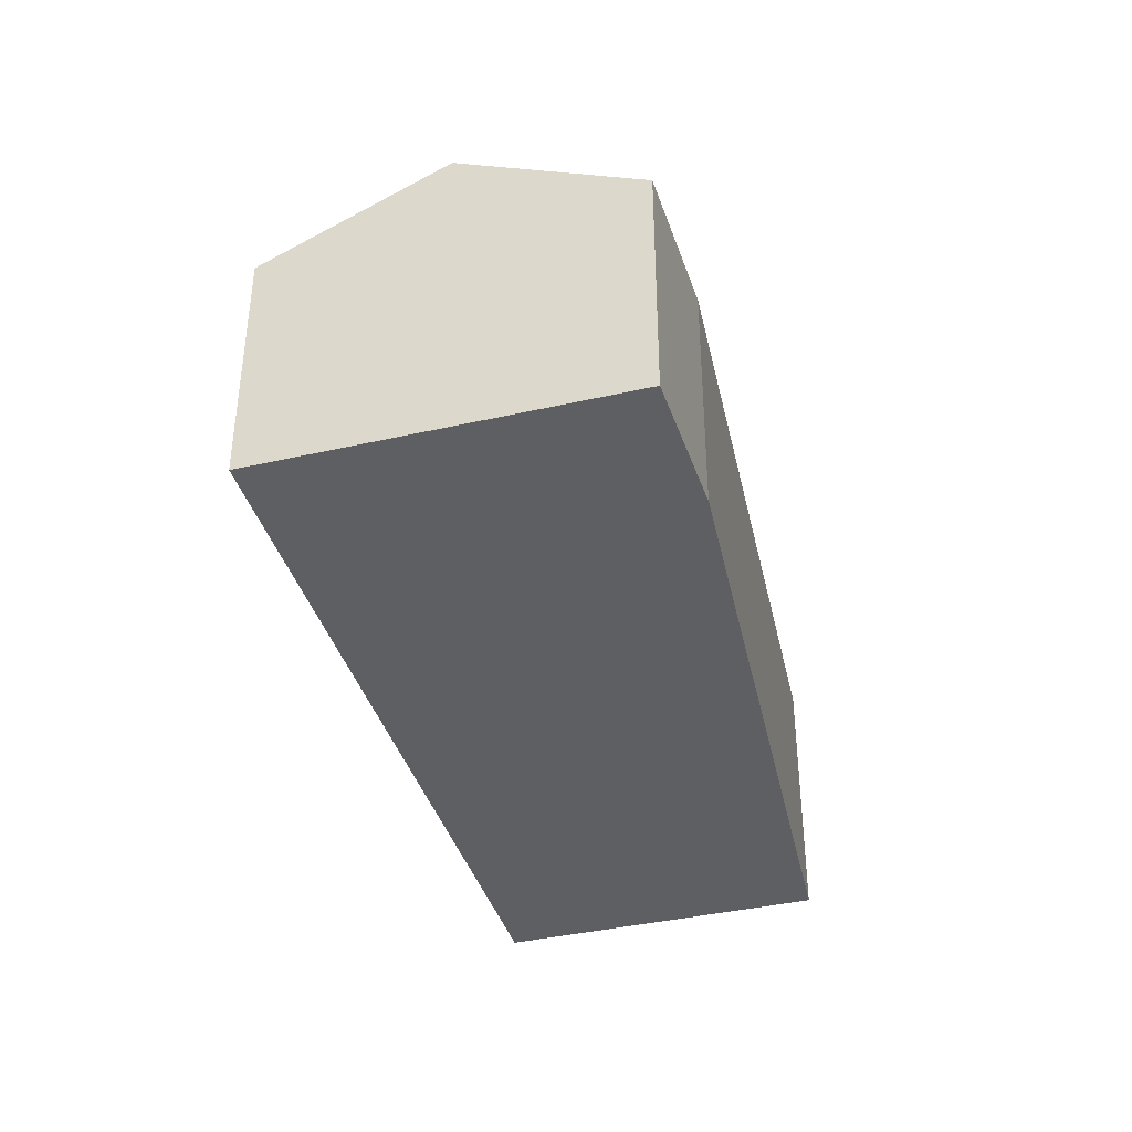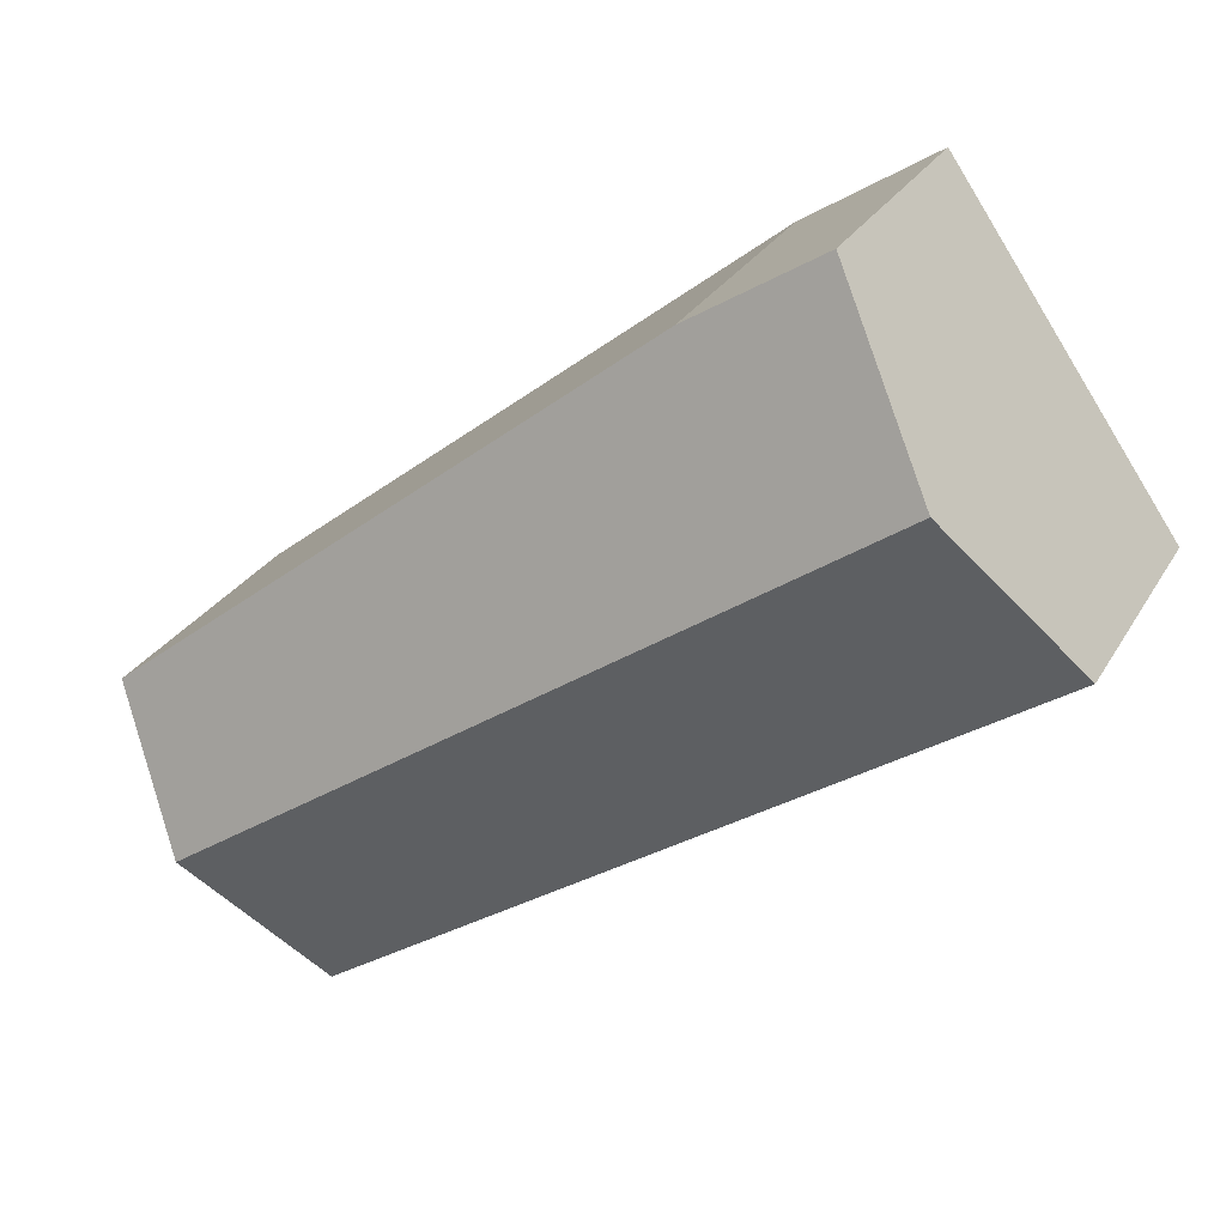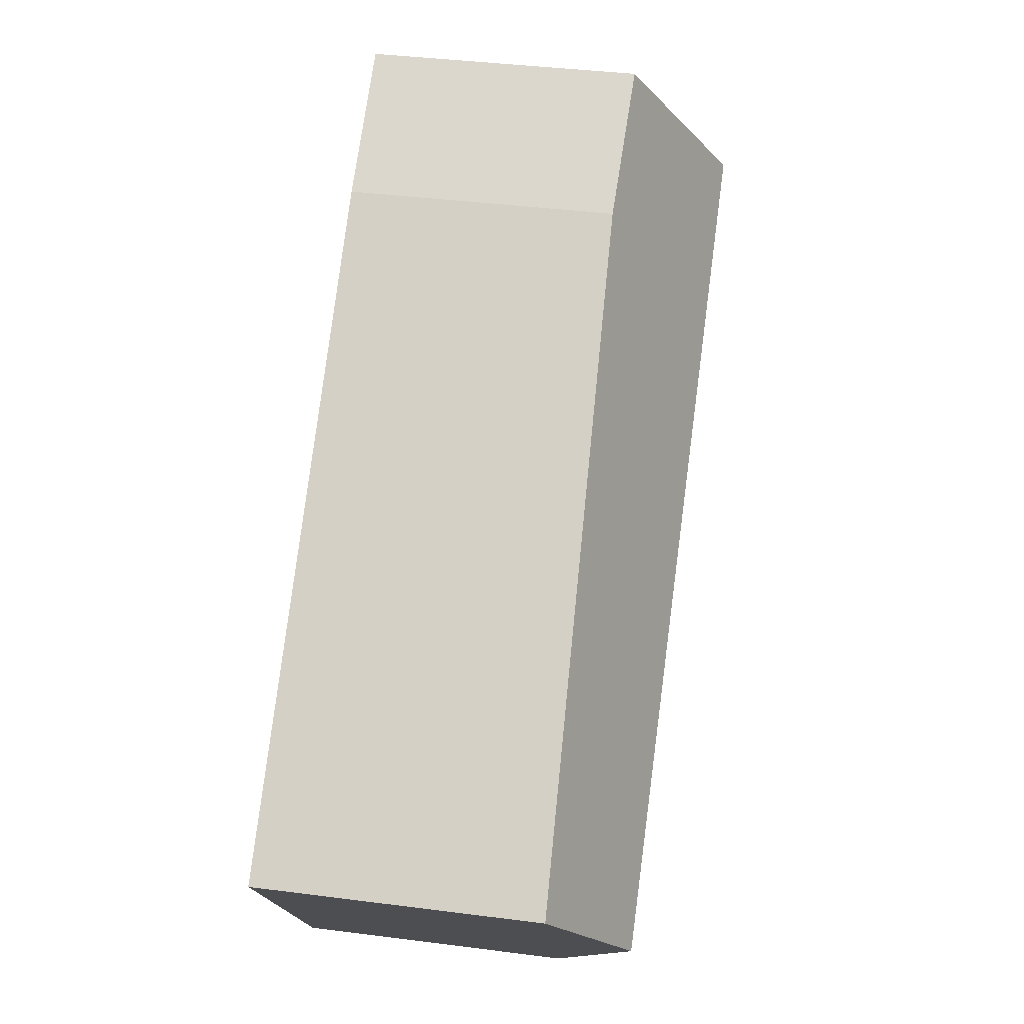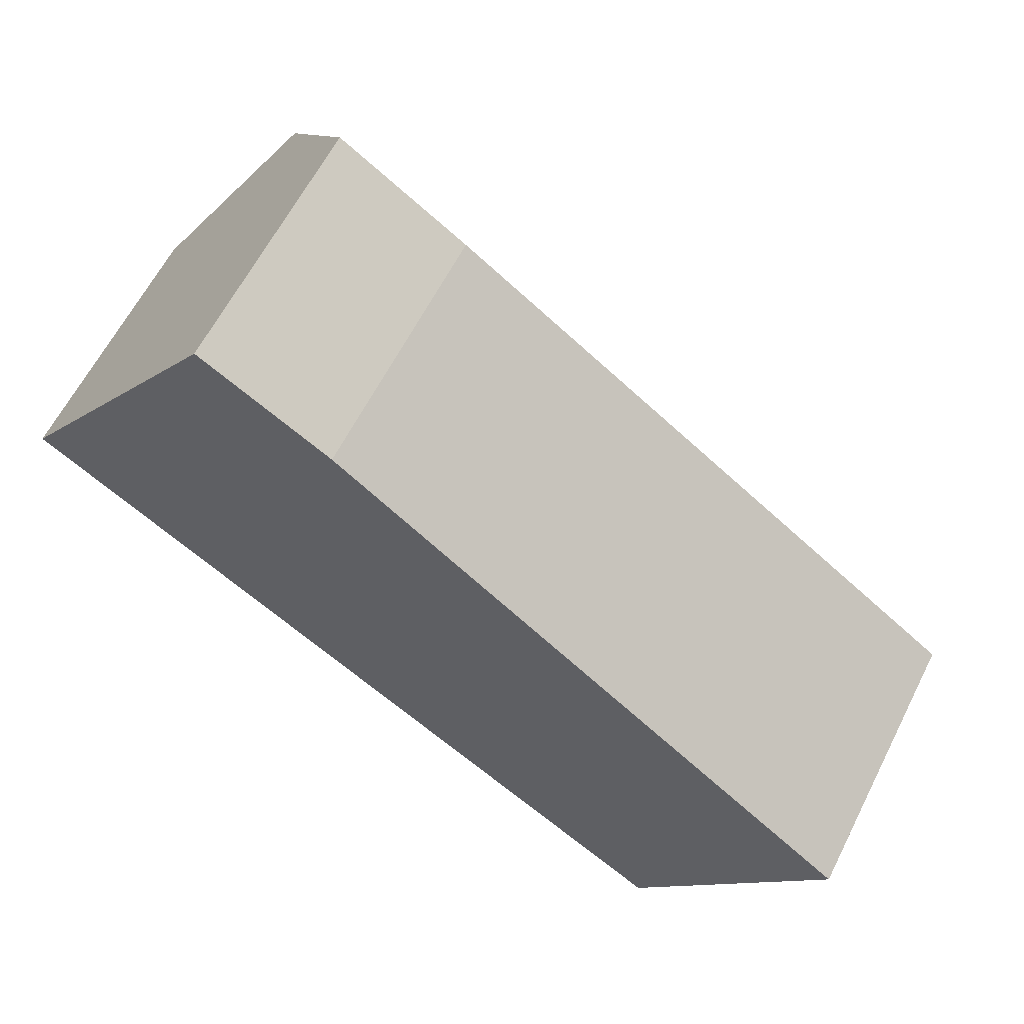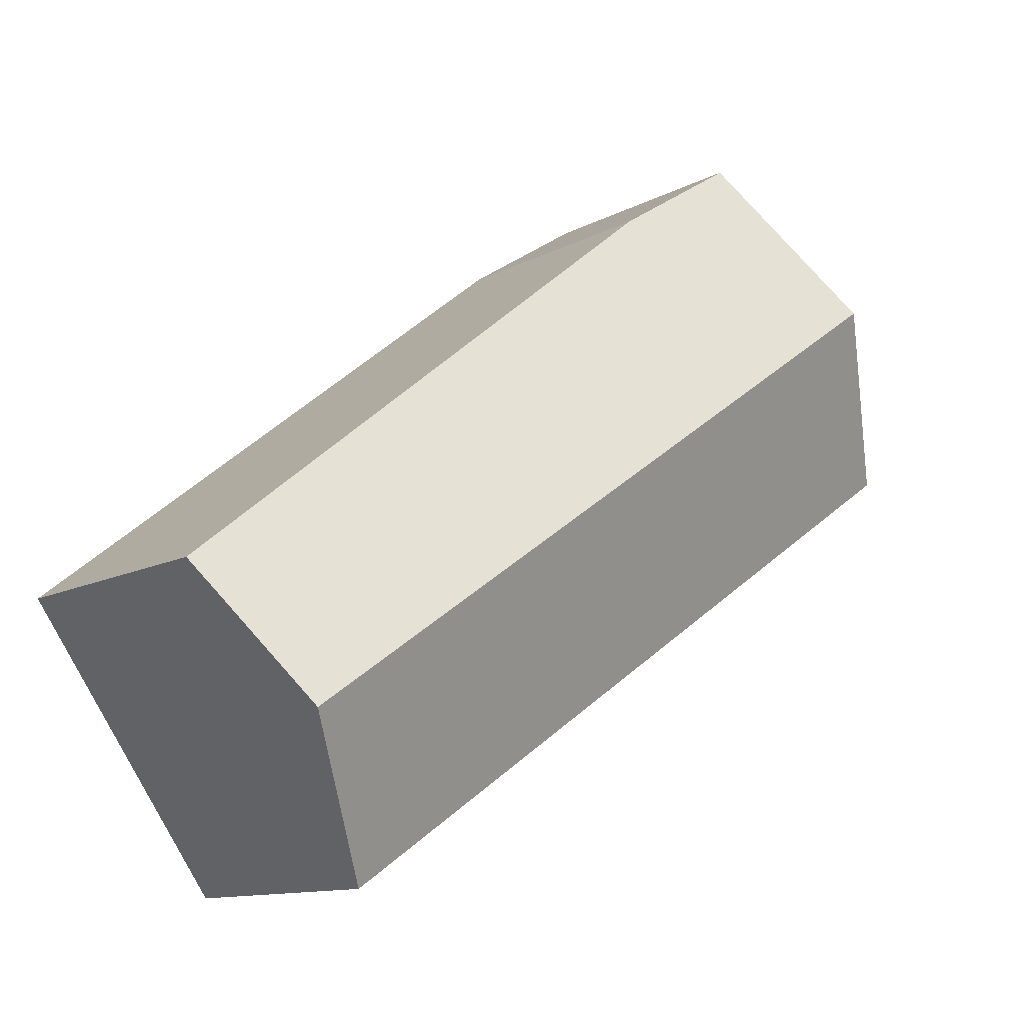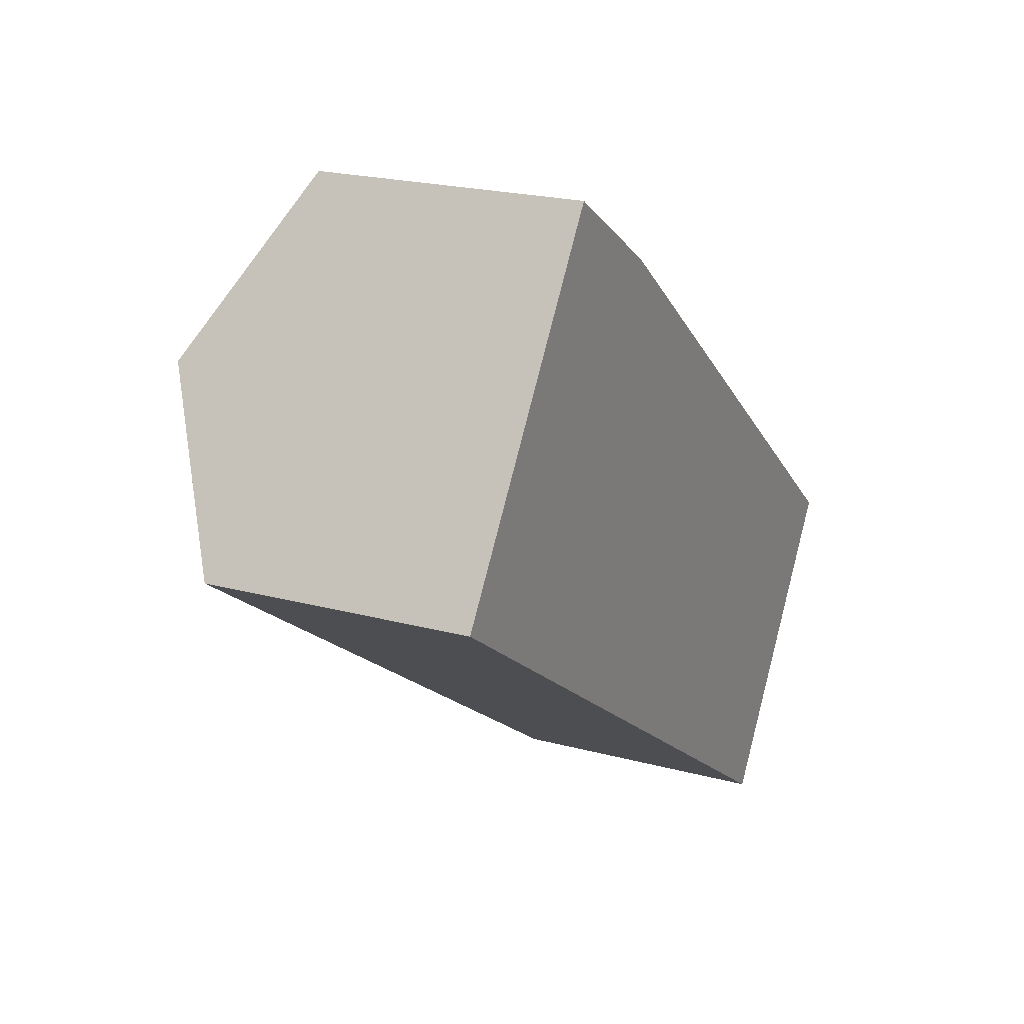
<metadata>
{"format":"obj","ext":"obj","renderer":"f3d","projection":"perspective","resolution":1024,"background":"white","views":[{"elev":-40.0,"azim":140.6,"up":"+Z"},{"elev":27.6,"azim":24.4,"up":"+Y"},{"elev":38.9,"azim":-80.8,"up":"+Y"},{"elev":61.6,"azim":-153.2,"up":"+Y"},{"elev":-11.8,"azim":-38.5,"up":"+Y"},{"elev":21.3,"azim":115.7,"up":"+Y"}]}
</metadata>
<code>
v -414.1 -1149 6.346
v -431 -1160 6.471
v -422.7 -1143 6.348
v -419.5 -1141 6.425
v -435.8 -1153 6.791
v -416.8 -1145 8.567
v -433.6 -1157 8.548
v -416.8 -1145 8.567
v -433.5 -1157 8.548
v -433.6 -1157 8.548
v -416.8 -1145 8.567
v -416.8 -1145 8.567
v -433.5 -1157 8.548
v -421.7 -1142 6.373
v -435.7 -1154 6.848
v -414.1 -1149 6.346
v -419.6 -1141 6.424
v -435.7 -1153 6.788
v -435.7 -1153 6.845
v -430.9 -1160 6.47
v -414.1 -1149 6.346
v -414.1 -1149 6.346
v -414.1 -1149 0
v -414.1 -1149 0
v -433.6 -1157 8.548
v -431 -1160 6.471
v -431 -1160 0
v -433.6 -1157 0
v -421.7 -1142 6.373
v -422.7 -1143 6.348
v -422.7 -1143 8.882e-16
v -421.7 -1142 -8.882e-16
v -416.8 -1145 8.567
v -419.5 -1141 6.425
v -419.5 -1141 0
v -416.8 -1145 0
v -435.7 -1153 6.788
v -435.8 -1153 6.791
v -435.8 -1153 8.882e-16
v -435.7 -1153 0
v -414.1 -1149 6.346
v -416.8 -1145 8.567
v -416.8 -1145 0
v -414.1 -1149 0
v -435.7 -1154 6.848
v -433.6 -1157 8.548
v -433.6 -1157 0
v -435.7 -1154 0
v -419.6 -1141 6.424
v -421.7 -1142 6.373
v -421.7 -1142 -8.882e-16
v -419.6 -1141 8.882e-16
v -435.8 -1153 6.791
v -435.7 -1154 6.848
v -435.7 -1154 0
v -435.8 -1153 8.882e-16
v -430.9 -1160 6.47
v -414.1 -1149 6.346
v -414.1 -1149 0
v -430.9 -1160 8.882e-16
v -419.5 -1141 6.425
v -419.6 -1141 6.424
v -419.6 -1141 8.882e-16
v -419.5 -1141 0
v -422.7 -1143 6.348
v -435.7 -1153 6.788
v -435.7 -1153 0
v -422.7 -1143 8.882e-16
v -431 -1160 6.471
v -430.9 -1160 6.47
v -430.9 -1160 8.882e-16
v -431 -1160 0
v -422.7 -1143 0
v -419.5 -1141 0
v -414.1 -1149 0
v -431 -1160 0
v -435.8 -1153 0
f 8 6 1 16
f 19 15 5 18
f 17 4 11 12
f 20 2 7 9
f 13 10 15 19
f 18 3 14 19
f 9 8 16 20
f 19 14 17 12 13
f 22 23 24 21
f 26 27 28 25
f 30 31 32 29
f 34 35 36 33
f 38 39 40 37
f 42 43 44 41
f 46 47 48 45
f 50 51 52 49
f 54 55 56 53
f 58 59 60 57
f 62 63 64 61
f 66 67 68 65
f 70 71 72 69
f 74 75 76 77 73

</code>
